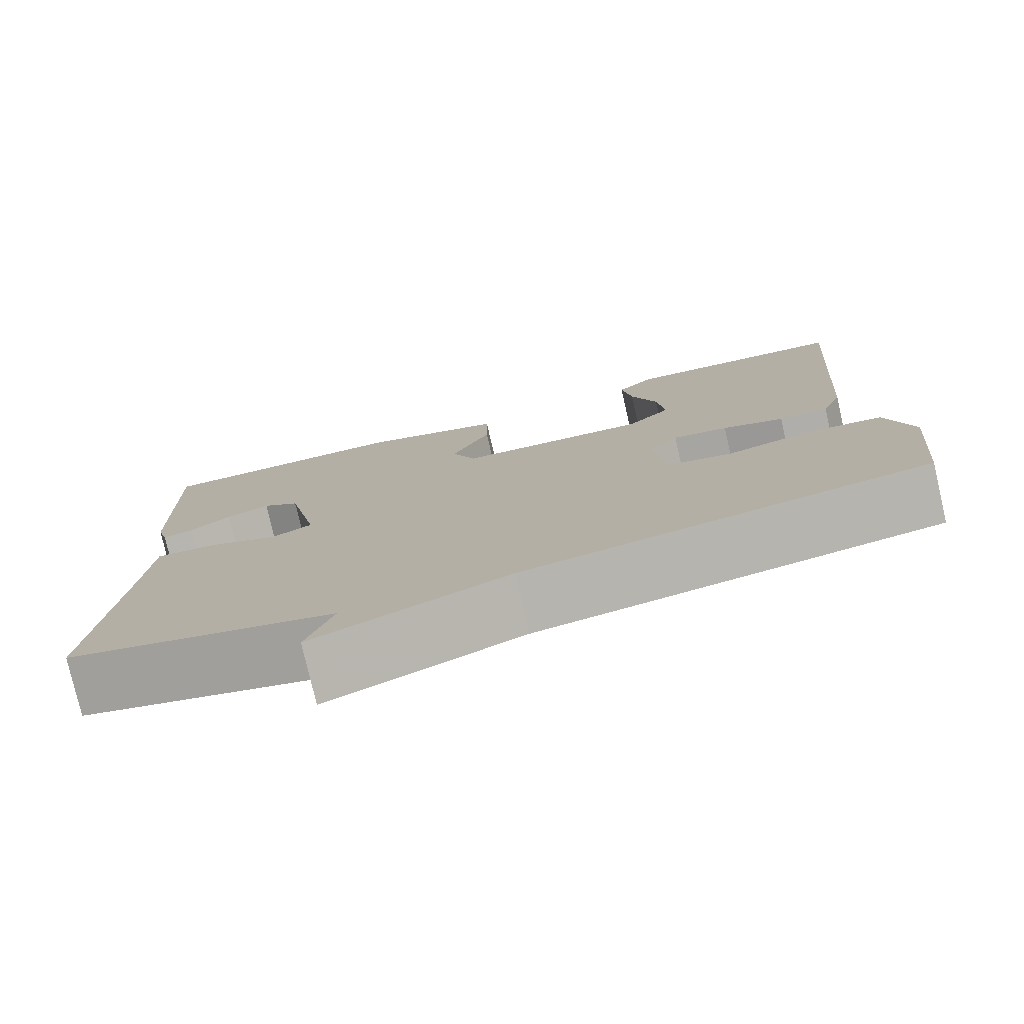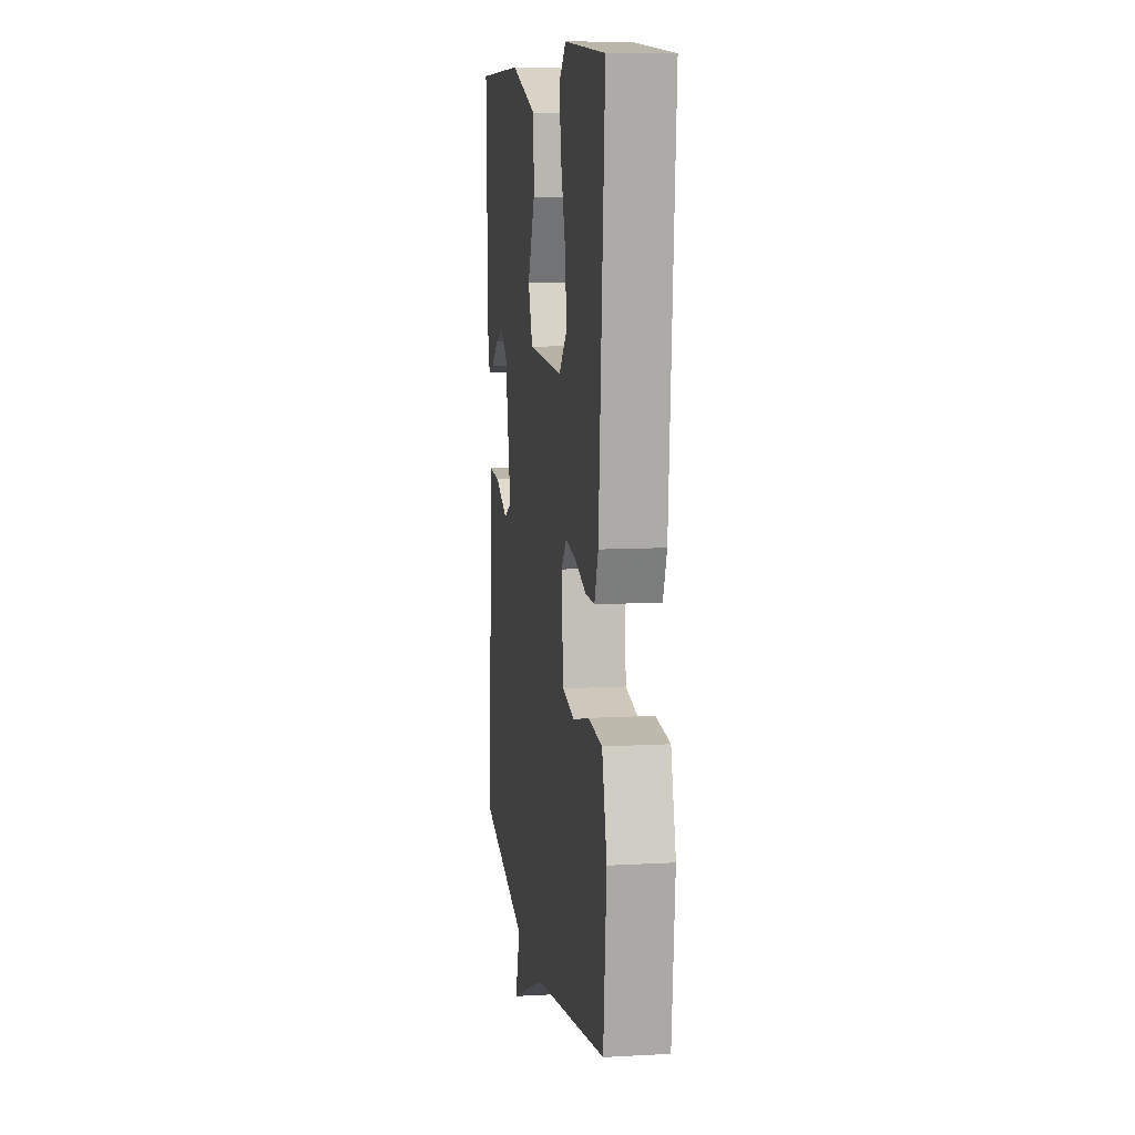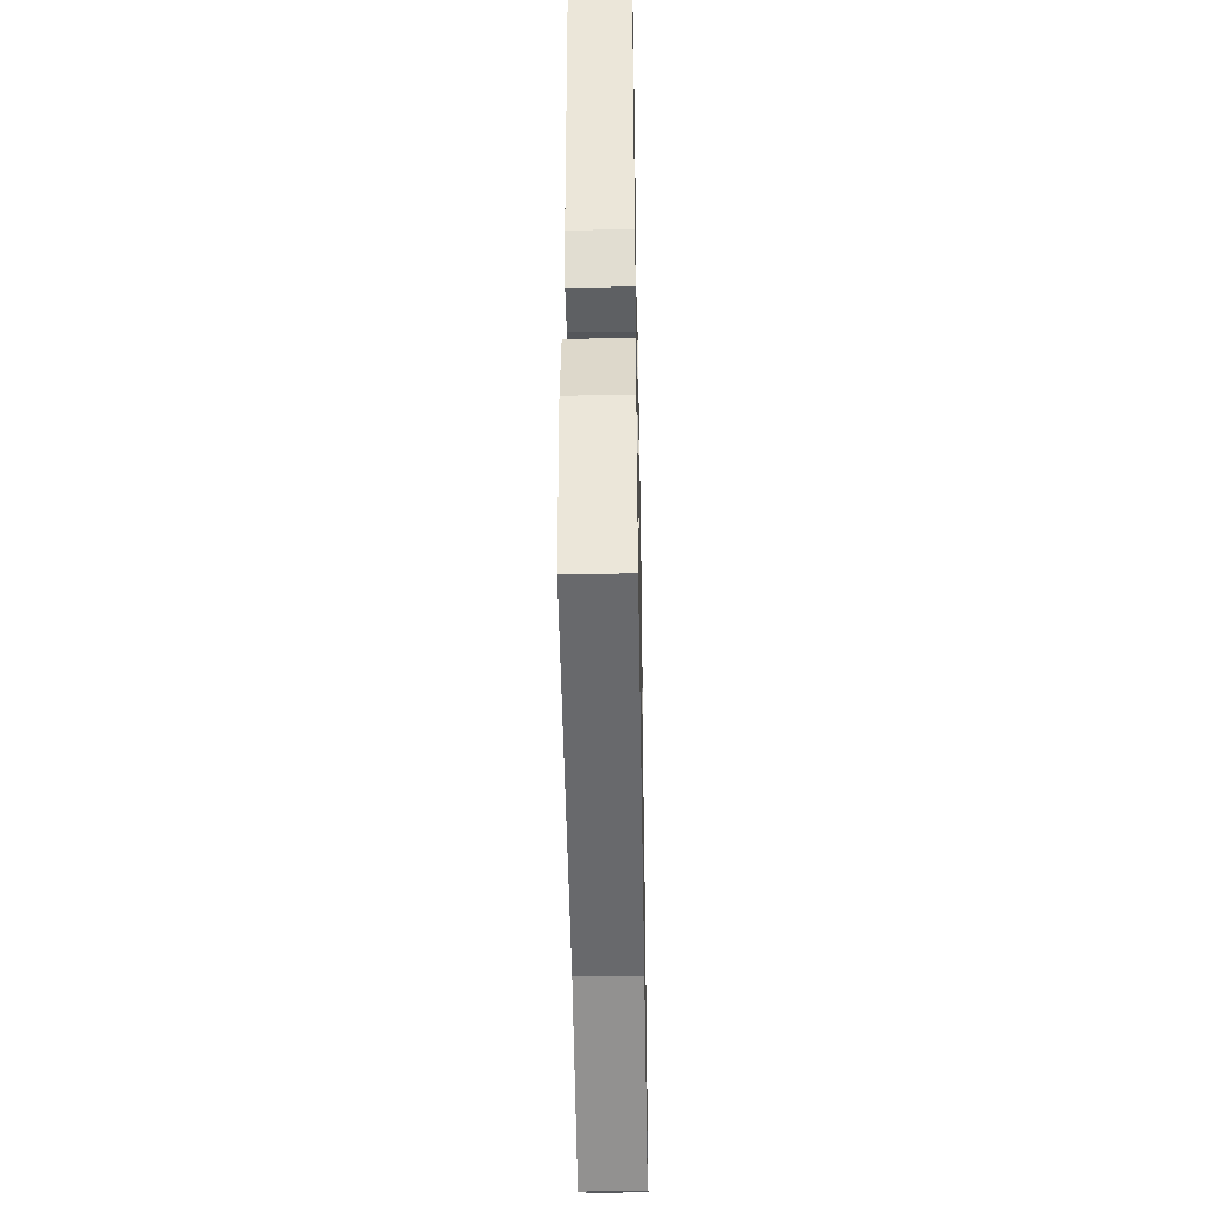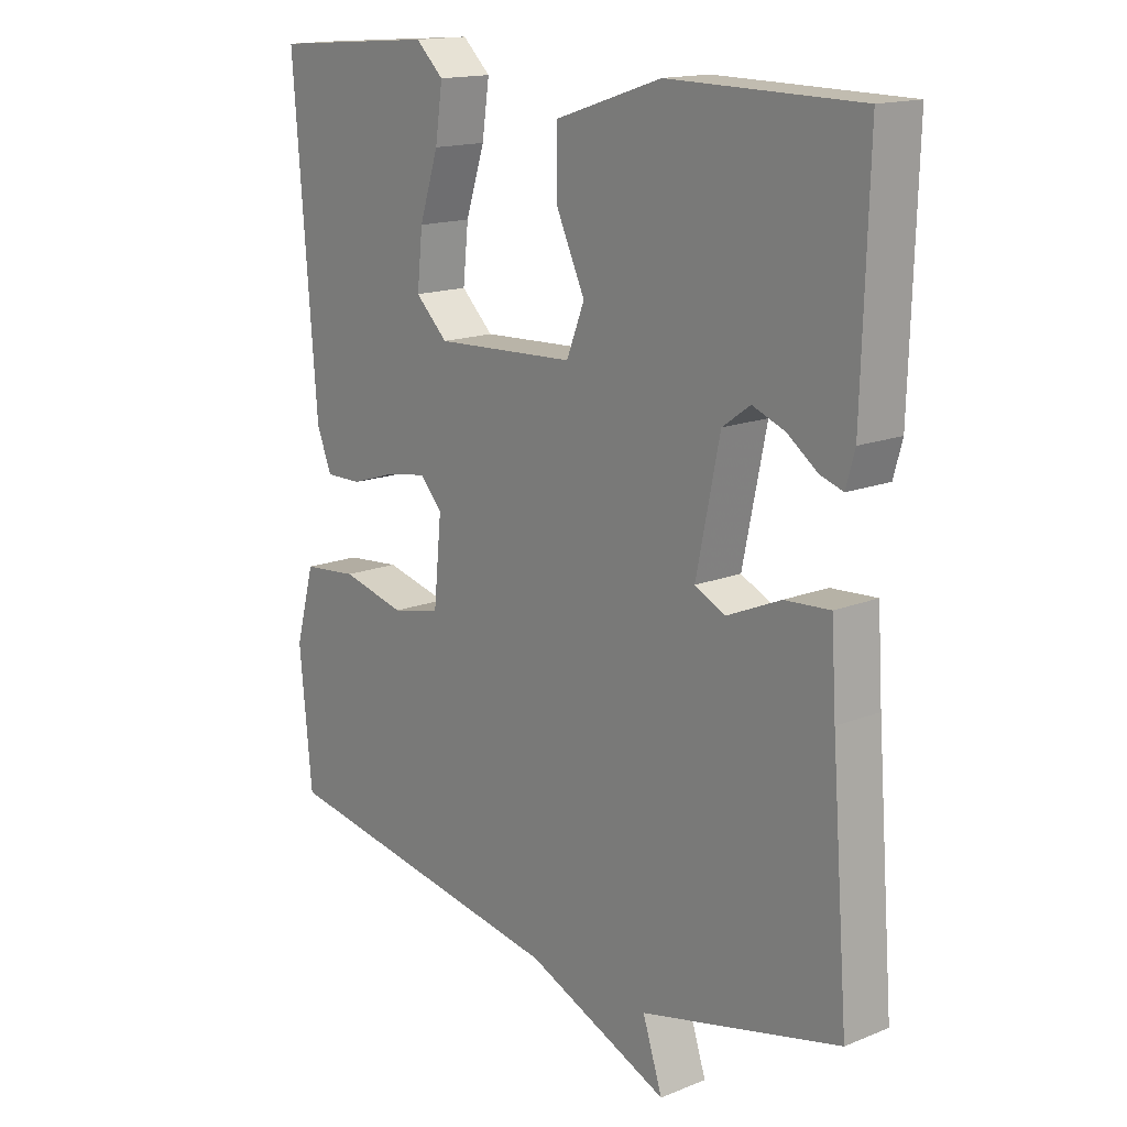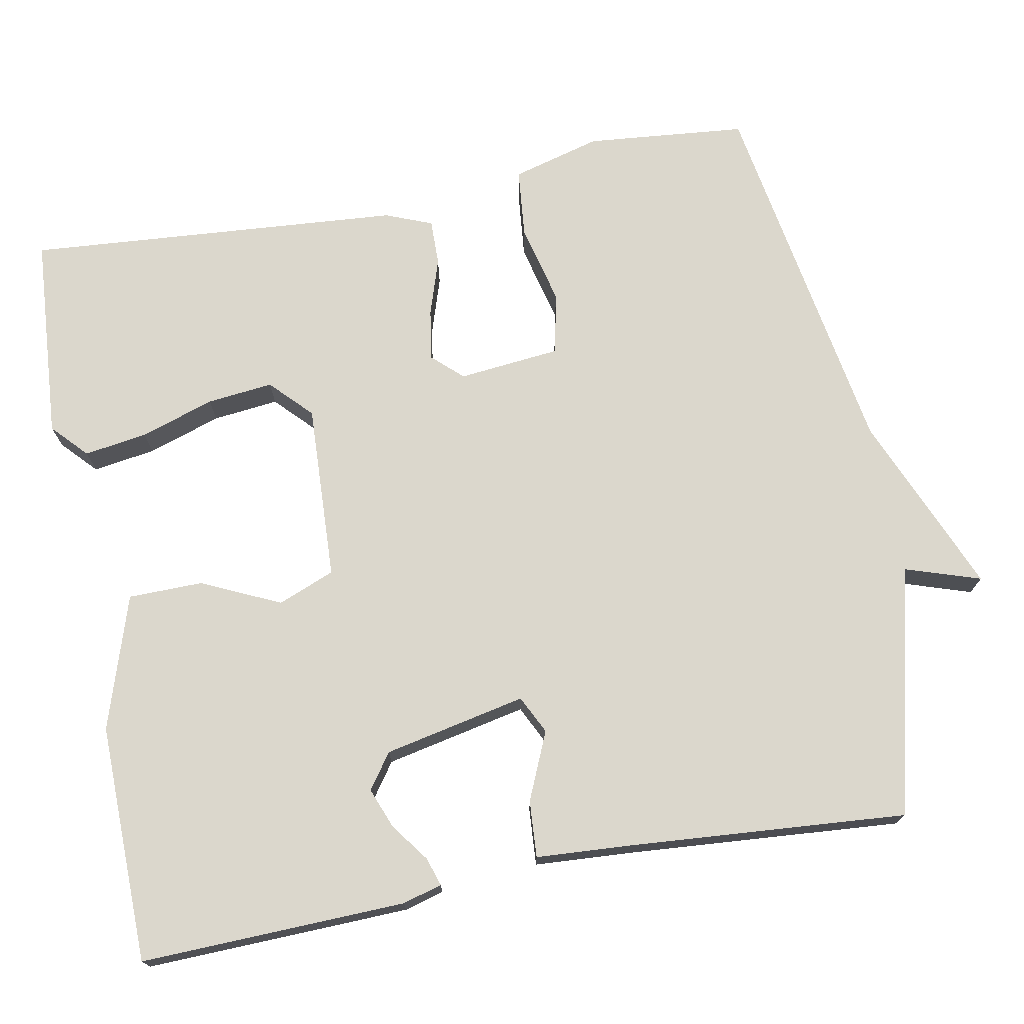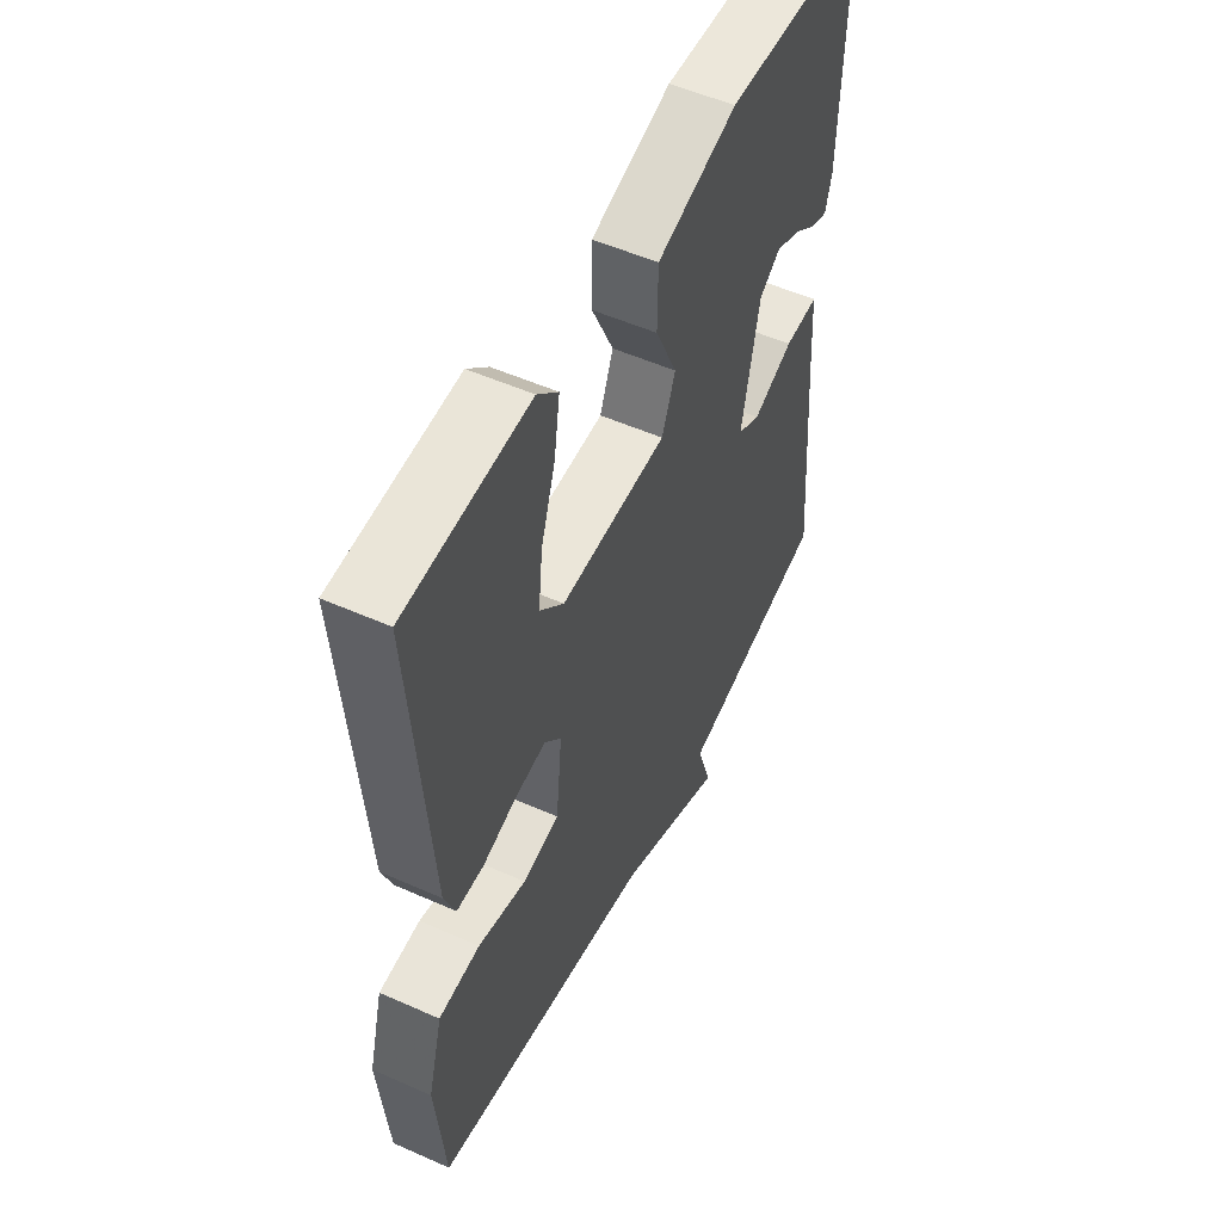
<metadata>
{"format":"obj","ext":"obj","renderer":"f3d","projection":"perspective","resolution":1024,"background":"white","views":[{"elev":-78.2,"azim":-167.0,"up":"+Z"},{"elev":9.5,"azim":-98.3,"up":"+Z"},{"elev":-43.4,"azim":-88.9,"up":"+Z"},{"elev":15.7,"azim":50.0,"up":"+Z"},{"elev":73.2,"azim":79.2,"up":"+Y"},{"elev":52.7,"azim":-64.4,"up":"+Z"}]}
</metadata>
<code>
v 0.5 0.07 0.5
v 0.49 0.07 0.159
v 0.476 0.07 0.108
v 0.439 0.07 0.12
v 0.39 0.07 0.156
v 0.338 0.07 0.176
v 0.293 0.07 0.144
v 0.255 0.07 -0.039
v 0.304 0.07 -0.063
v 0.391 0.07 -0.025
v 0.464 0.07 -0.02
v 0.472 0.07 -0.144
v 0.5 0.07 -0.5
v 0.178 0.07 -0.579
v 0.21 0.07 -0.676
v -0.022 0.07 -0.579
v -0.5 0.07 -0.5
v -0.52 0.07 -0.293
v -0.489 0.07 -0.179
v -0.4 0.07 -0.17
v -0.296 0.07 -0.195
v -0.217 0.07 -0.178
v -0.204 0.07 -0.047
v -0.24 0.07 -0.008
v -0.306 0.07 -0.019
v -0.379 0.07 -0.043
v -0.438 0.07 -0.044
v -0.462 0.07 0.016
v -0.5 0.07 0.5
v -0.235 0.07 0.52
v -0.19 0.07 0.478
v -0.202 0.07 0.397
v -0.233 0.07 0.302
v -0.242 0.07 0.217
v -0.19 0.07 0.167
v 0.038 0.07 0.178
v 0.067 0.07 0.251
v 0.02 0.07 0.352
v 0.021 0.07 0.448
v 0.193 0.07 0.504
v 0.5 0 0.5
v 0.49 0 0.159
v 0.476 0 0.108
v 0.439 0 0.12
v 0.39 0 0.156
v 0.338 0 0.176
v 0.293 0 0.144
v 0.255 0 -0.039
v 0.304 0 -0.063
v 0.391 0 -0.025
v 0.464 0 -0.02
v 0.472 0 -0.144
v 0.5 0 -0.5
v 0.178 0 -0.579
v 0.21 0 -0.676
v -0.022 0 -0.579
v -0.5 0 -0.5
v -0.52 0 -0.293
v -0.489 0 -0.179
v -0.4 0 -0.17
v -0.296 0 -0.195
v -0.217 0 -0.178
v -0.204 0 -0.047
v -0.24 0 -0.008
v -0.306 0 -0.019
v -0.379 0 -0.043
v -0.438 0 -0.044
v -0.462 0 0.016
v -0.5 0 0.5
v -0.235 0 0.52
v -0.19 0 0.478
v -0.202 0 0.397
v -0.233 0 0.302
v -0.242 0 0.217
v -0.19 0 0.167
v 0.038 0 0.178
v 0.067 0 0.251
v 0.02 0 0.352
v 0.021 0 0.448
v 0.193 0 0.504
f 40 1 2
f 39 40 2
f 38 39 2
f 37 38 2
f 31 32 33
f 30 31 33
f 29 30 33
f 28 29 33
f 27 28 33
f 26 27 33
f 25 26 33 34
f 24 25 34 35
f 19 20 21
f 18 19 21
f 17 18 21
f 16 17 21
f 16 21 22
f 15 16 22
f 14 15 22
f 14 22 23
f 13 14 23
f 12 13 23
f 9 10 11 12
f 2 3 4 5
f 2 5 6
f 37 2 6
f 36 37 6 7
f 35 36 7 8
f 23 24 35
f 12 23 35
f 9 12 35
f 8 9 35
f 42 41 80
f 42 80 79
f 42 79 78
f 42 78 77
f 73 72 71
f 73 71 70
f 73 70 69
f 73 69 68
f 73 68 67
f 73 67 66
f 74 73 66 65
f 75 74 65 64
f 61 60 59
f 61 59 58
f 61 58 57
f 61 57 56
f 62 61 56
f 62 56 55
f 62 55 54
f 63 62 54
f 63 54 53
f 63 53 52
f 52 51 50 49
f 45 44 43 42
f 46 45 42
f 46 42 77
f 47 46 77 76
f 48 47 76 75
f 75 64 63
f 75 63 52
f 75 52 49
f 75 49 48
f 1 41 42 2
f 2 42 43 3
f 3 43 44 4
f 4 44 45 5
f 5 45 46 6
f 6 46 47 7
f 7 47 48 8
f 8 48 49 9
f 9 49 50 10
f 10 50 51 11
f 11 51 52 12
f 12 52 53 13
f 13 53 54 14
f 14 54 55 15
f 15 55 56 16
f 16 56 57 17
f 17 57 58 18
f 18 58 59 19
f 19 59 60 20
f 20 60 61 21
f 21 61 62 22
f 22 62 63 23
f 23 63 64 24
f 24 64 65 25
f 25 65 66 26
f 26 66 67 27
f 27 67 68 28
f 28 68 69 29
f 29 69 70 30
f 30 70 71 31
f 31 71 72 32
f 32 72 73 33
f 33 73 74 34
f 34 74 75 35
f 35 75 76 36
f 36 76 77 37
f 37 77 78 38
f 38 78 79 39
f 39 79 80 40
f 40 80 41 1

</code>
